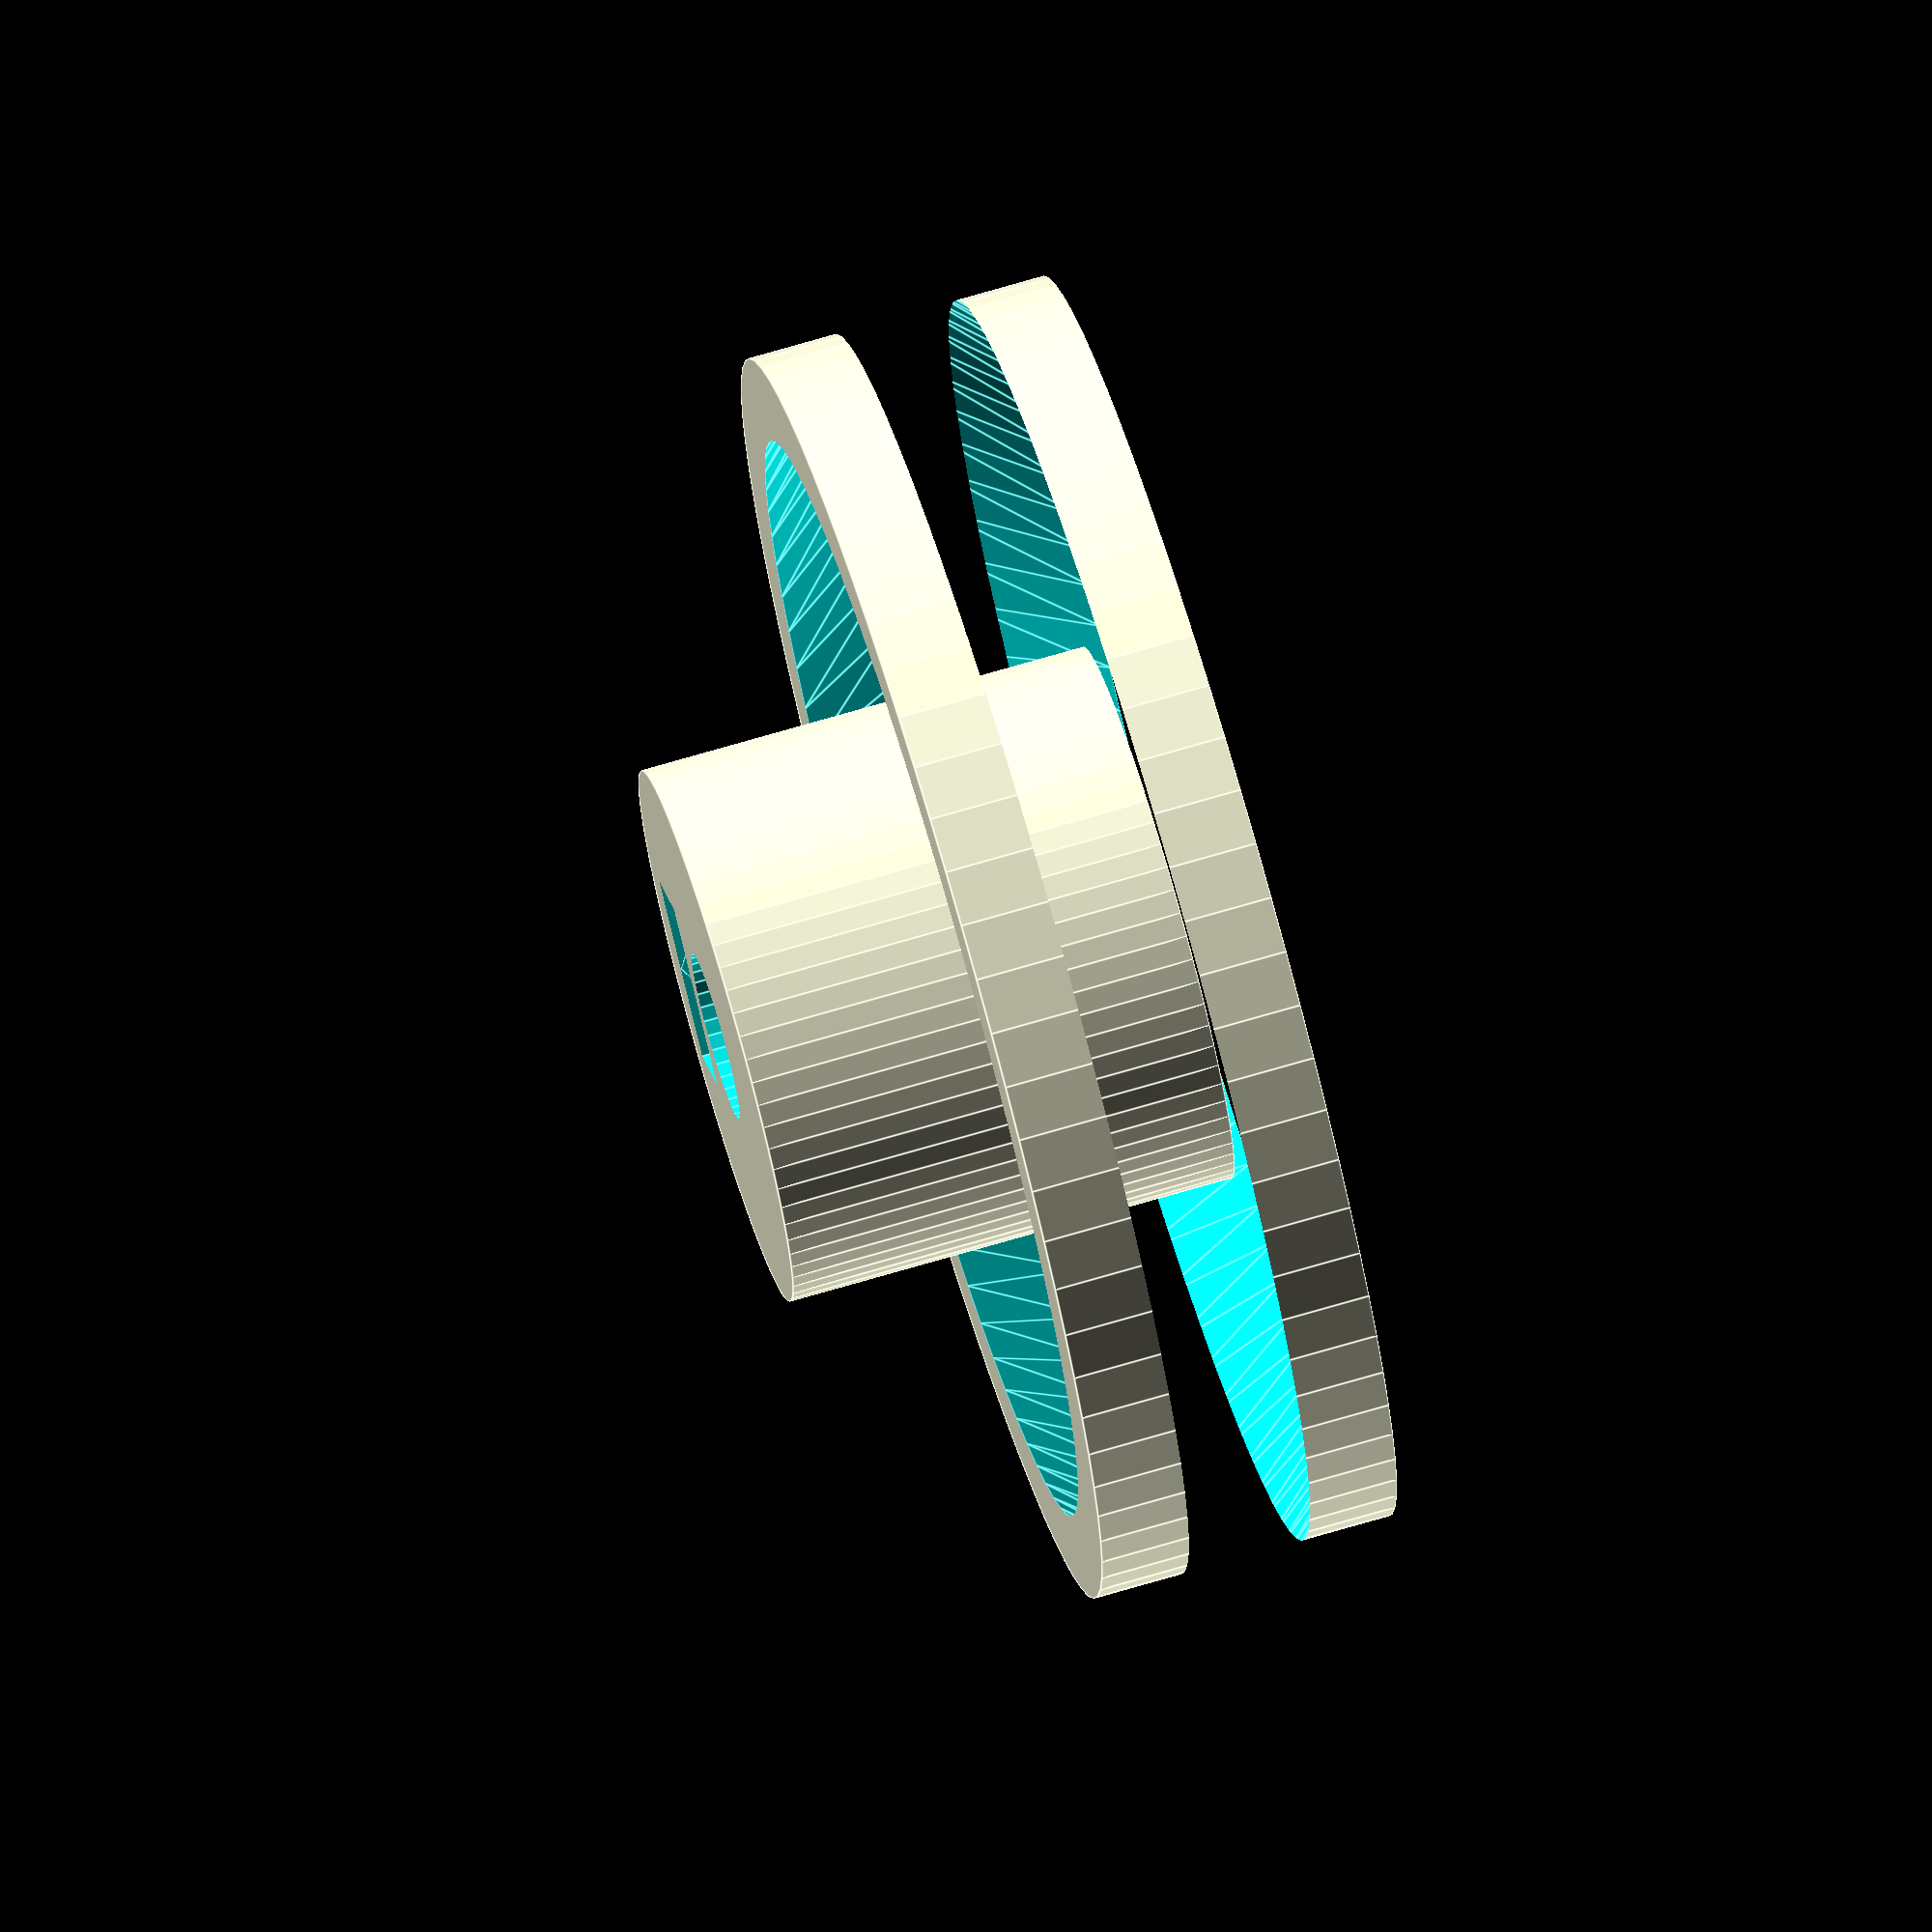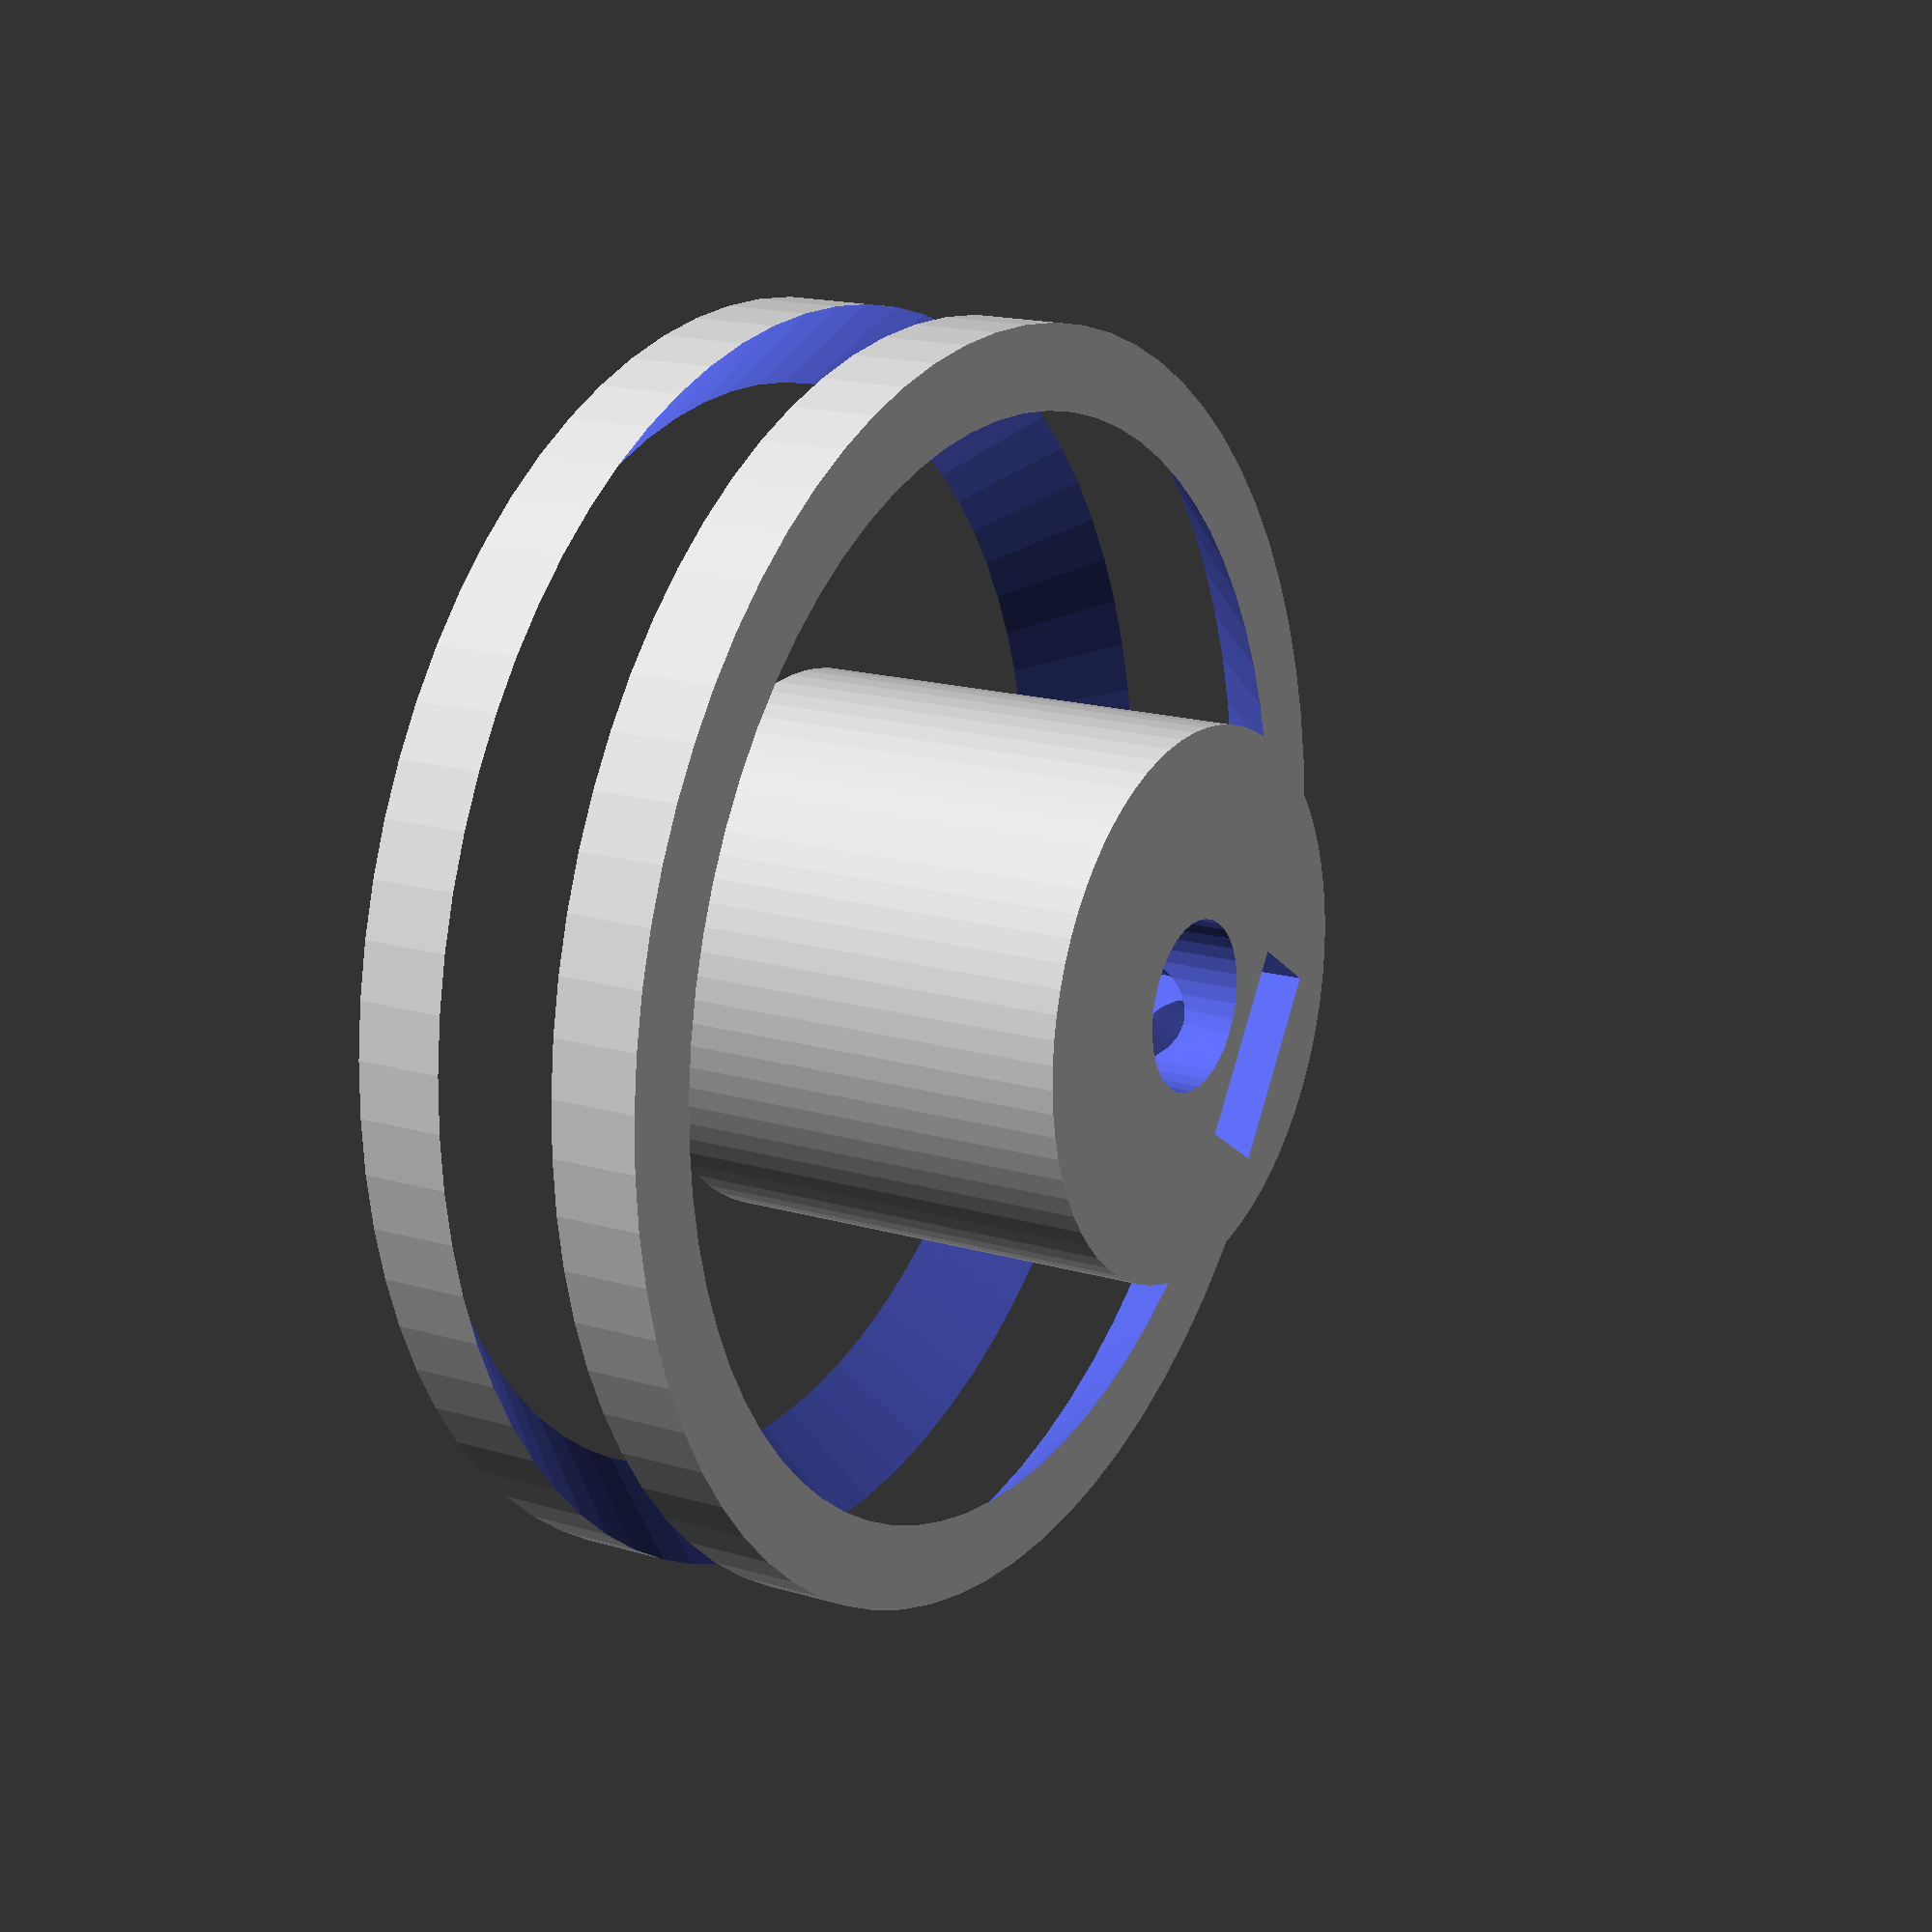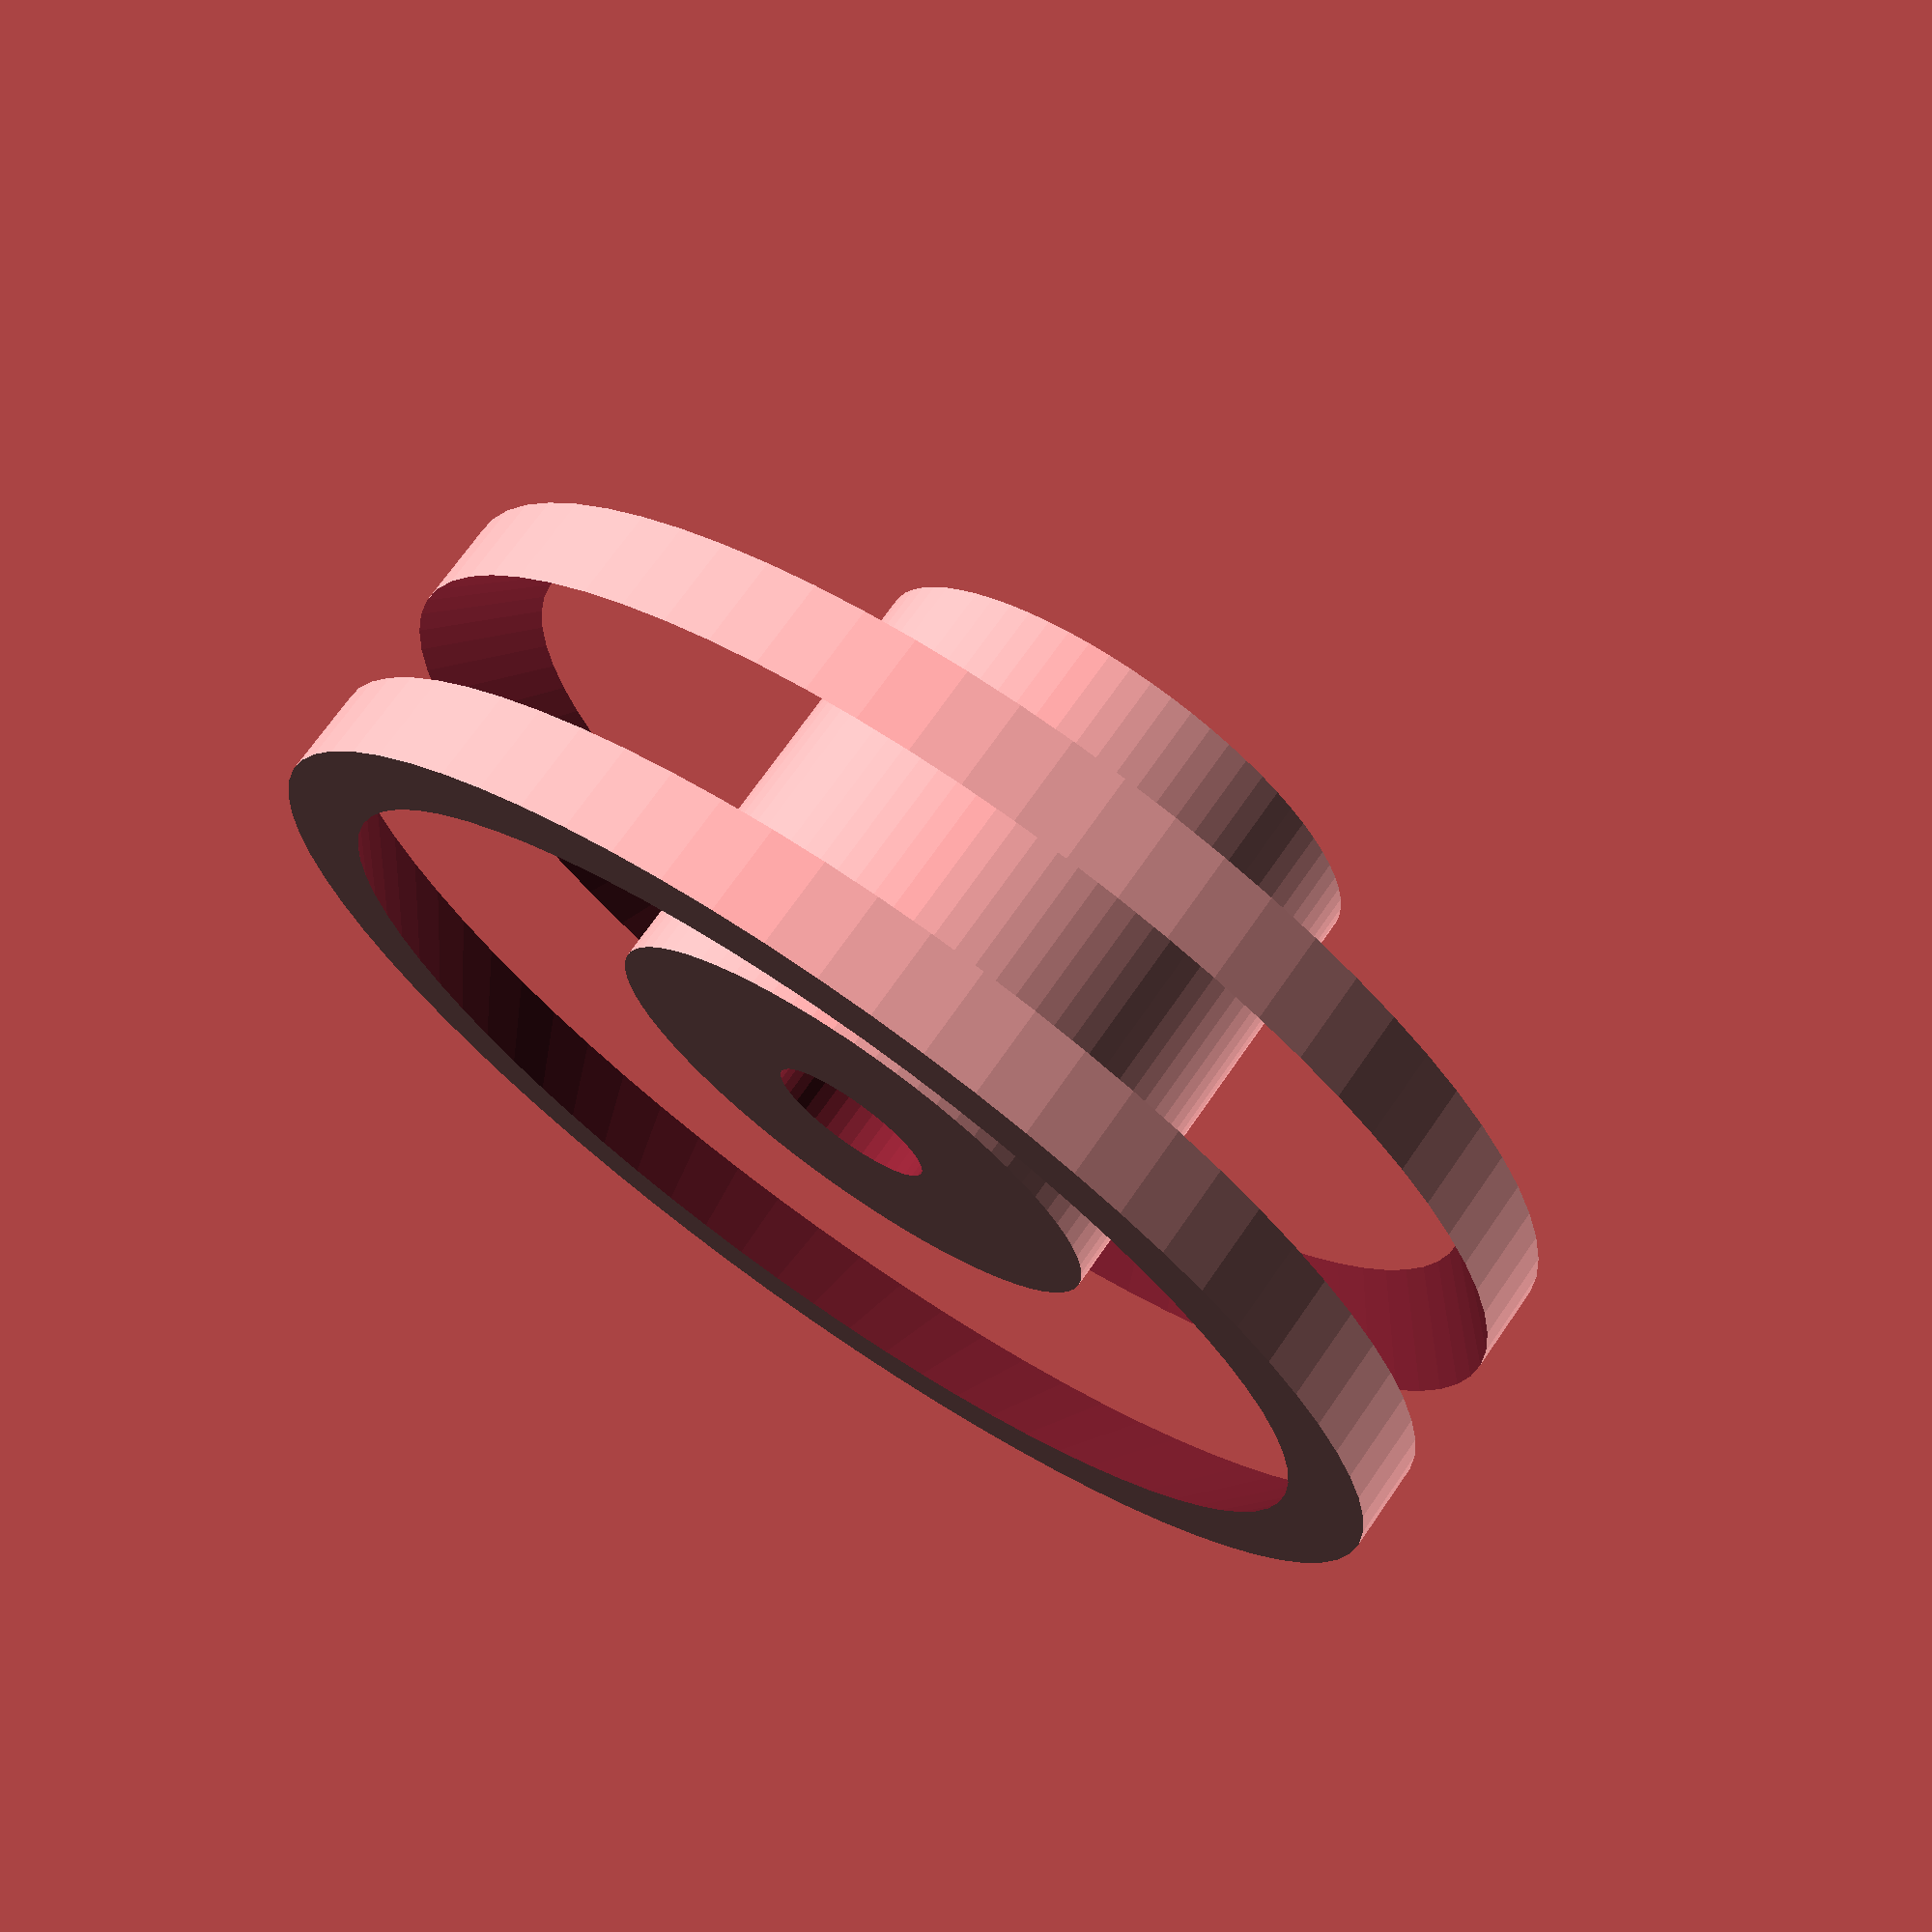
<openscad>
/* Derived by Carlosgs from:
 * http://www.thingiverse.com/thing:12789
 * An extruder gear set for the TechZone Huxley,
 *	featuring Herringbone teeth.
 * You will have to recalibrate your E_STEPS_PER_MM in
 *	your firmware (ratio changing from original techzone
 *	lasercut gears).
 * This use 2 modules from the MCAD library that you can
 *	get from https://github.com/elmom/MCAD.
 * 
 * Part - the motor gear mount hub with set screw hole -
 *	derived from http://www.thingiverse.com/thing:3104
 *	(thanks GilesBathgate) which is under GPL CC license.
 *
 * Copyright (C) 2011	Guy 'DeuxVis' P.
 *
 * August 2013 added 2 extra setscrews to ensure centered usage.
 * by Harry Binnema. 
 *
 * This program is free software; you can redistribute it and/or
 * modify it under the terms of the GNU General Public License
 * as published by the Free Software Foundation; either version 2
 * of the License, or (at your option) any later version.
 * 
 * This program is distributed in the hope that it will be useful,
 * but WITHOUT ANY WARRANTY; without even the implied warranty of
 * MERCHANTABILITY or FITNESS FOR A PARTICULAR PURPOSE.	See the
 * GNU General Public License for more details.

 * You should have received a copy of the GNU General Public License
 * along with this program; if not, write to the Free Software
 * Foundation, Inc., 51 Franklin Street, Fifth Floor, Boston, MA	02110-1301, USA.
 * -- 
 *		 DeuxVis - device@ymail.com */

include <MCAD/materials.scad>
include <MCAD/teardrop.scad>
include <MCAD/involute_gears.scad>

motor_shaft_diameter=5.6;
BigGear_N_Teeth = 21; // 24

nholes = 9; // 7
holes_diam = 6;
hole_distance_from_center = 13.5-4.5+holes_diam/2;

// Increase the resolution of default shapes
$fa = 5; // Minimum angle for fragments [degrees]
$fs = 0.5; // Minimum fragment size [mm]

/* Herringbone gear module, adapted from MCAD/involute_gears */
module herringbone_gear( teeth=12, circles=0, shaft=5 ) {
	twist=0;//100;
	height=10;
	pressure_angle=30;
	
	diam = teeth*2;
	
	truncation_length = 2.8;
	truncation_height = height/2.5;

	module myGear() {
		difference() {
			gear(
				number_of_teeth=teeth,
				circular_pitch=320,
				pressure_angle=pressure_angle,
				clearance = 0.2,
				gear_thickness = height/2,
				rim_thickness = height/2,
				rim_width = 1,
				hub_thickness = height/2,
				hub_diameter=1,
				bore_diameter=shaft,
				circles=circles,
				twist=twist/teeth
			);
			mirror([0,0,1]) translate([0,0,-height/2-0.01]) {
				difference() {
					cylinder(r=diam/2, h=truncation_height);
					translate([0,0,-0.01])
						cylinder(r1=diam/2-truncation_length, r2=diam/2+1, h=truncation_height+0.02);
				}
			}
		}
	}
	
	myGear();
	mirror( [0,0,1] )
		myGear();
}

module cyclone_motor_gear(with_extra_parts=false, exploded=false) {
// Motor gear
union() difference() {	 
	union() {

		//gear
		herringbone_gear( teeth=BigGear_N_Teeth );

		translate( [0, 0, 12] ) mirror( [0, 0, 1] ) difference() {
			//shaft
			cylinder( r=9, h=15);
			//captive nut and grub holes
			translate( [0, 20, 3.5] ) rotate( [90, 0, 0] ) union() {
				//enterance
				translate( [0, -3, 14.8] ) cube( [6.3, 6, 2.8], center=true );
				//nut
				translate( [0, 0, 14.8] ) rotate( [0, 0, 30] )
					cylinder( r=6/2+0.5, h=2.8, $fn=6, center=true);
				//grub hole
				translate( [0, 0, 9] ) cylinder( r=3.6/2, h=10);
			}
		}
	}

	//holes to save plastic
	//for(i=[0:nholes-1])
	//	rotate( [0, 0, i*360/(nholes)+45])
	//		translate( [hole_distance_from_center, 0] )
	//			cylinder( r=holes_diam/2, h=11, center=true);

	//shaft hole
	translate( [0, 0, -6] ) cylinder( r=motor_shaft_diameter/2, h=20);
}
}


cyclone_motor_gear();

</openscad>
<views>
elev=287.0 azim=217.8 roll=73.7 proj=o view=edges
elev=163.2 azim=303.1 roll=238.8 proj=p view=wireframe
elev=288.7 azim=187.7 roll=214.8 proj=p view=wireframe
</views>
